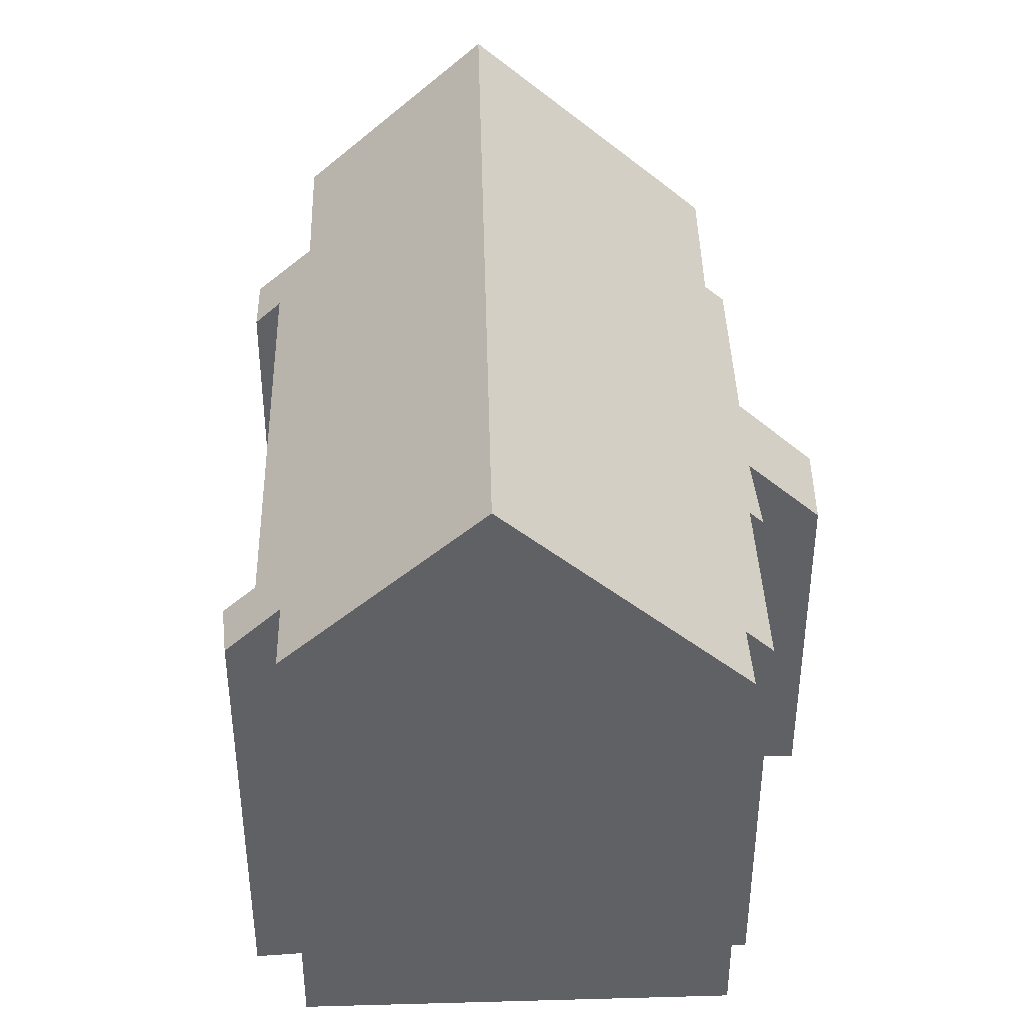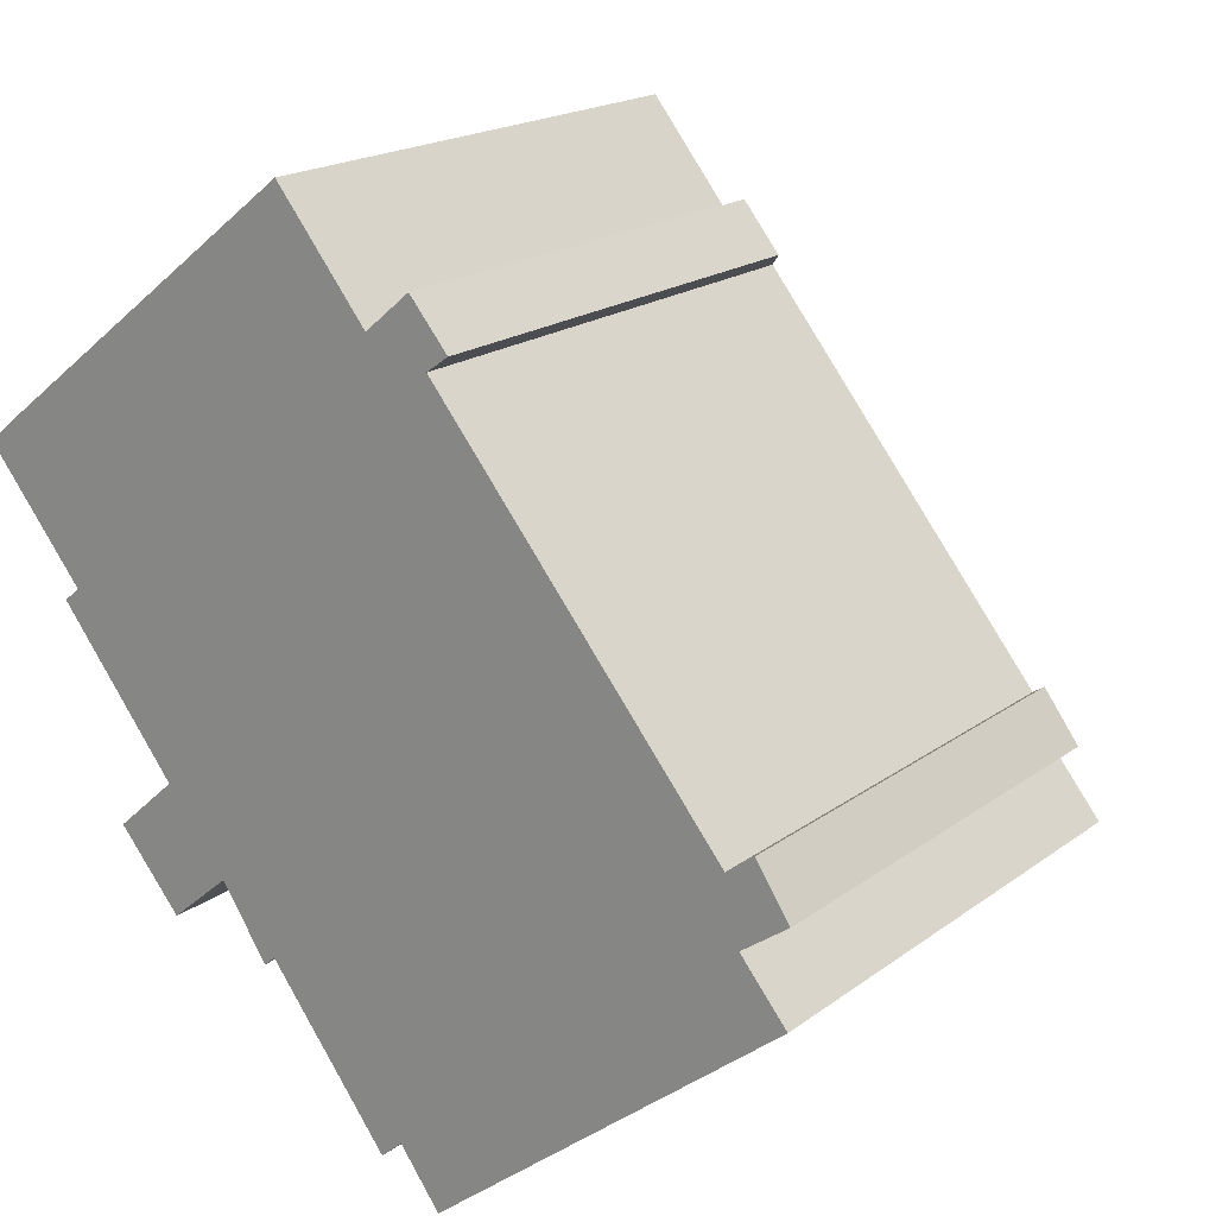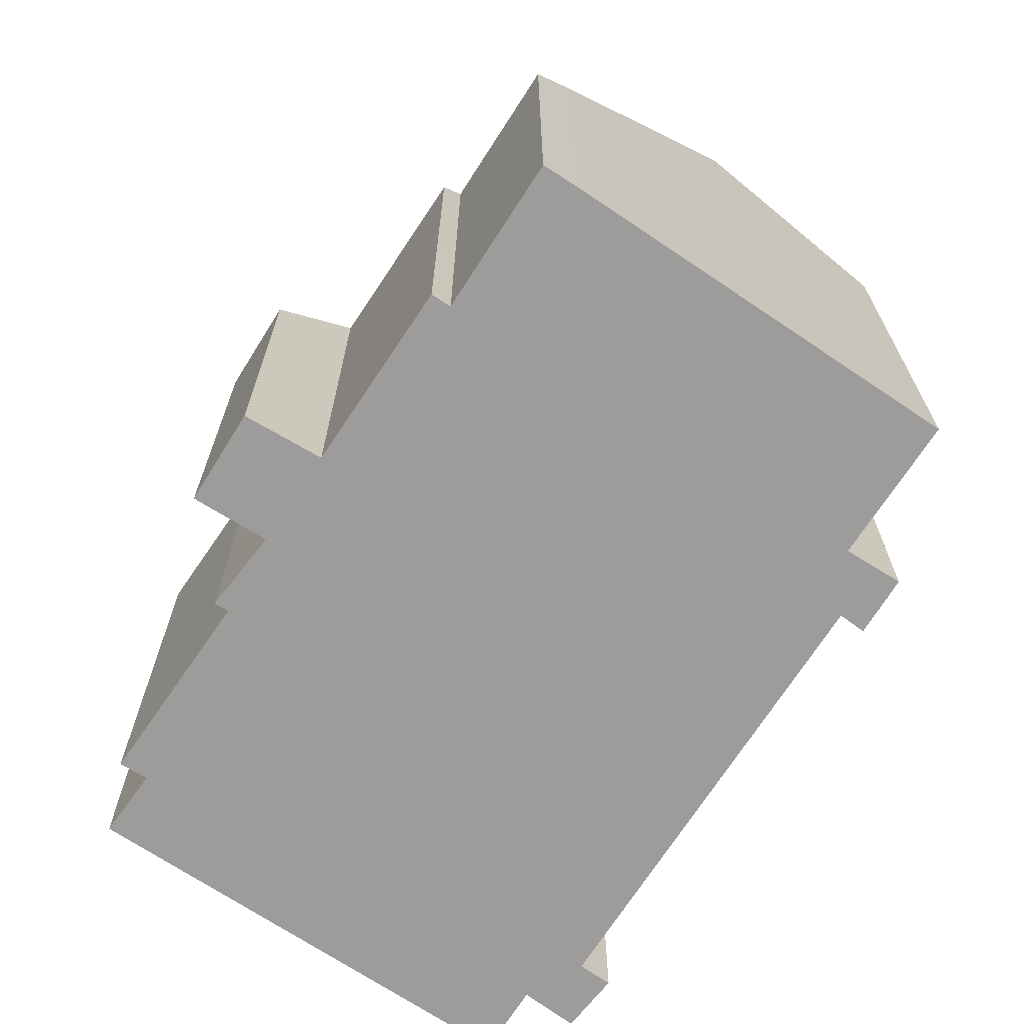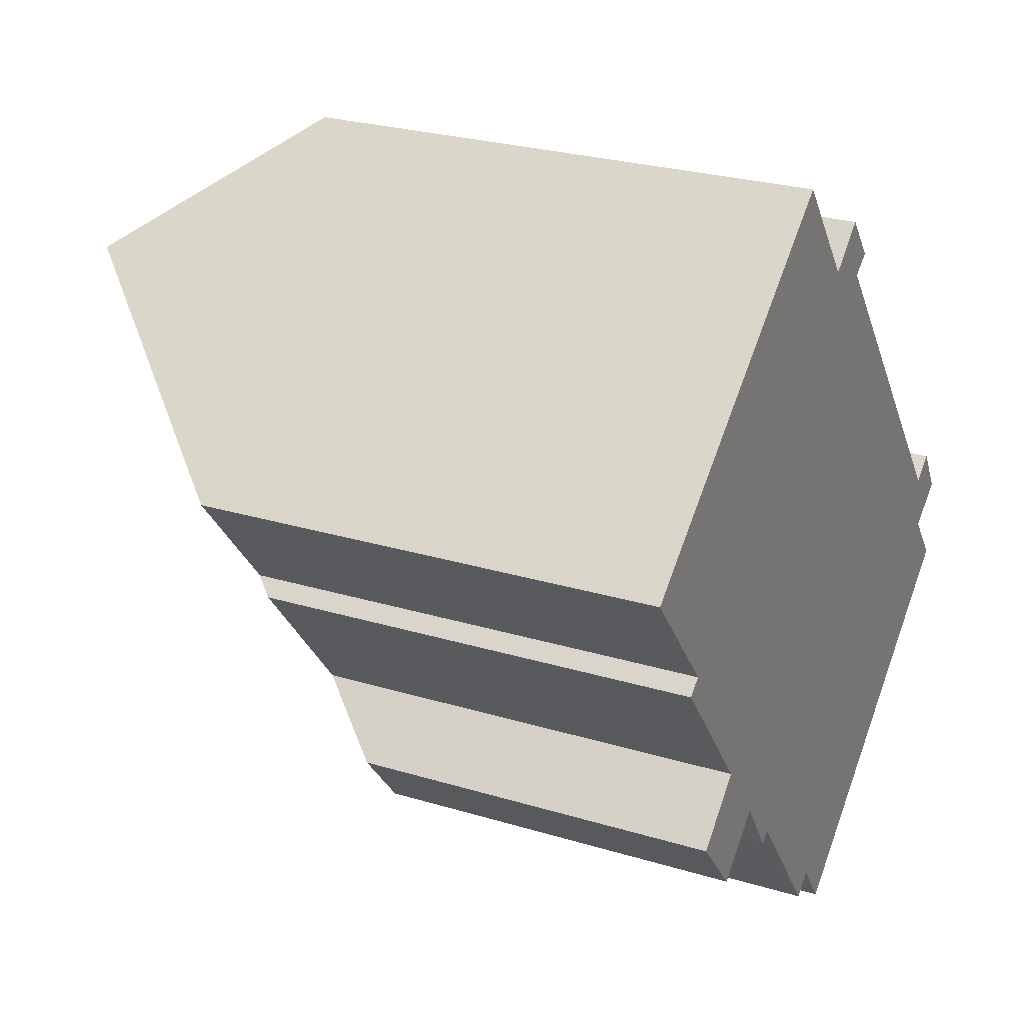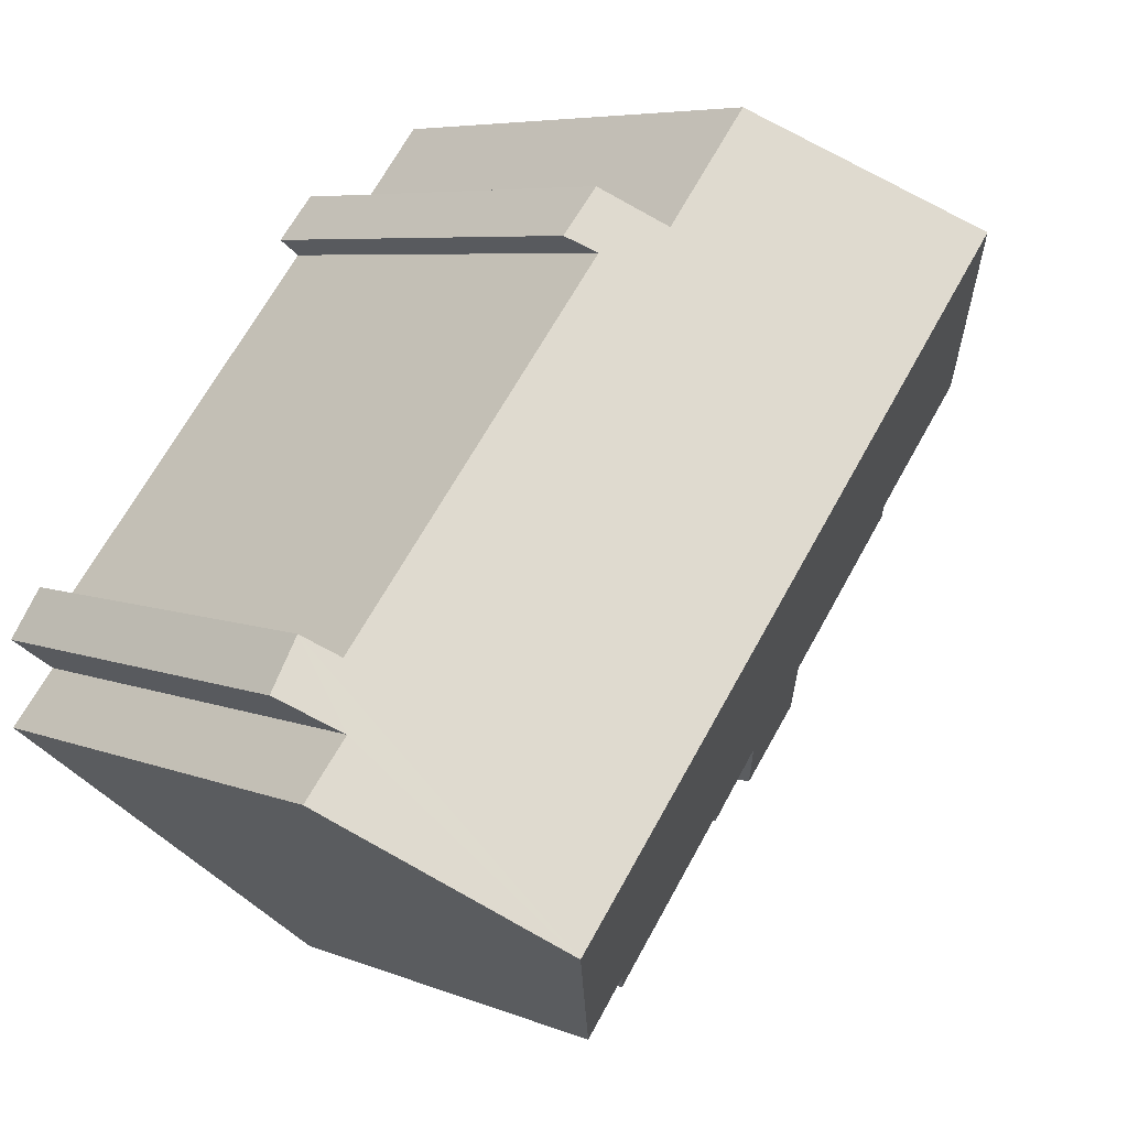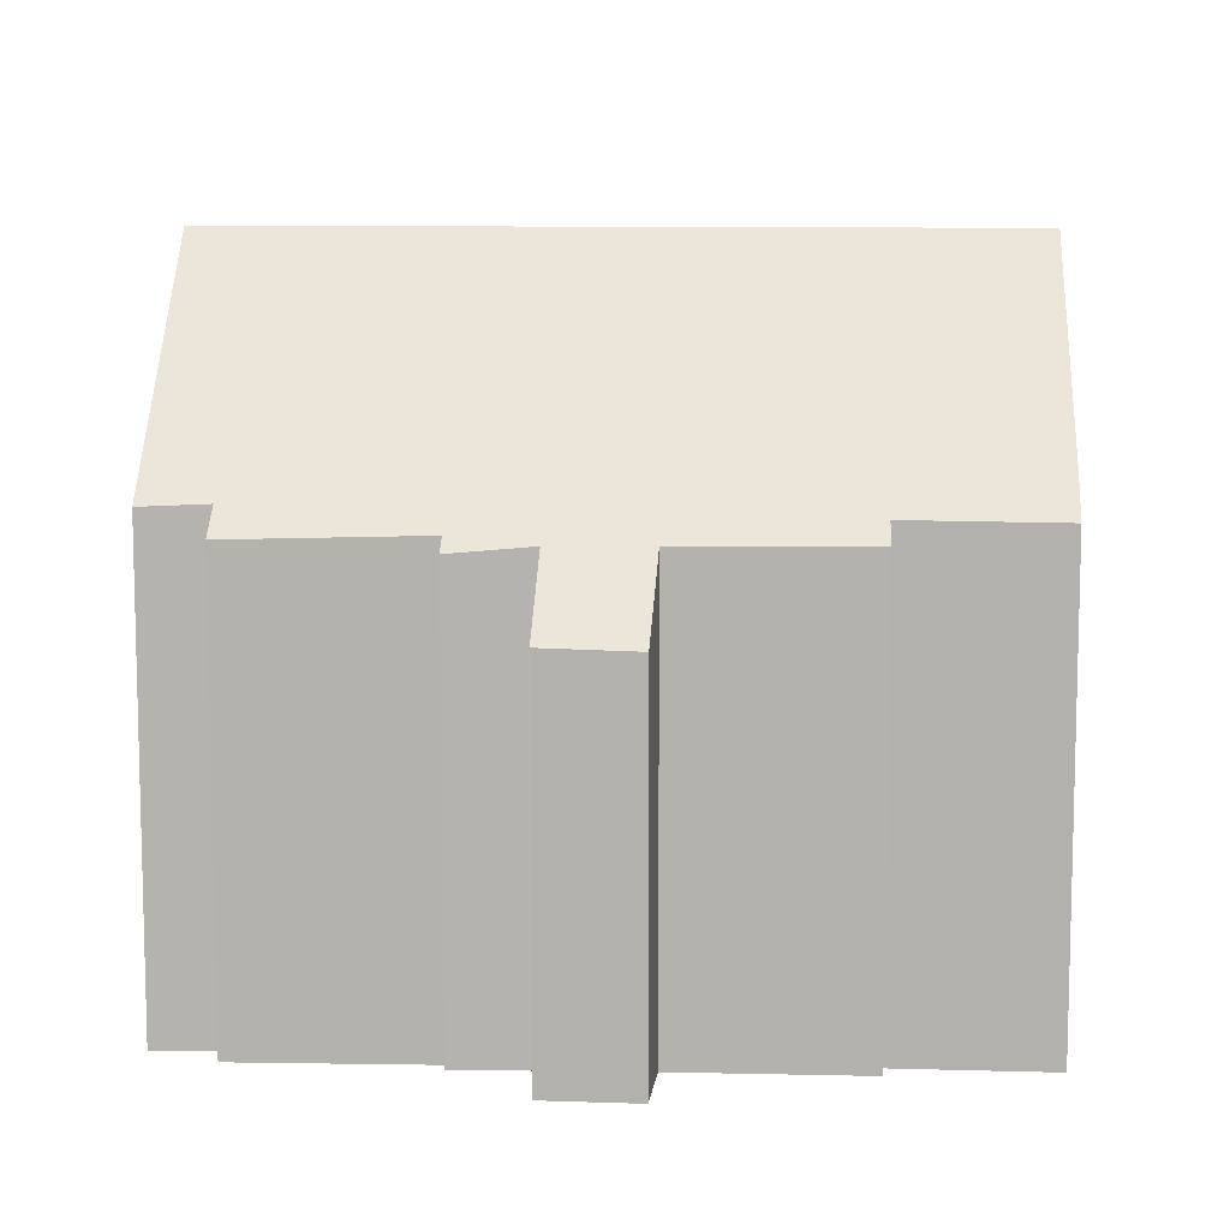
<metadata>
{"format":"obj","ext":"obj","renderer":"f3d","projection":"perspective","resolution":1024,"background":"white","views":[{"elev":41.7,"azim":139.8,"up":"+Y"},{"elev":18.7,"azim":36.1,"up":"+Z"},{"elev":-70.2,"azim":-71.9,"up":"+Y"},{"elev":26.0,"azim":-64.2,"up":"+Z"},{"elev":6.1,"azim":140.7,"up":"+Z"},{"elev":9.9,"azim":-125.0,"up":"+Y"}]}
</metadata>
<code>
v  7.982 11.47 -10.53
v  11.12 11.52 -14.34
v  10.97 11.35 -14.46
v  11.52 12.01 -13.98
v  6.538 11.29 -9.04
v  7.7 11.13 -10.77
v  3.482 9.475 -8.46
v  5.036 9.524 -10.31
v  5.015 11.32 -7.1
v  17.43 17.55 -11.51
v  12.54 11.94 -15.37
v  2.067 11.36 -3.361
v  2.21 11.52 -3.248
v  2.476 11.83 -3.036
v  0.25 11.8 -0.306
v  0 11.8 7.225e-16
v  0.785 12.71 0.637
v  5.032 17.55 3.933
v  20.24 13.01 -6.963
v  21.4 12.99 -8.372
v  20.57 11.61 -4.878
v  19.89 12.37 -5.383
v  15.95 12.42 -0.561
v  14.91 12.43 0.712
v  12.68 12.46 3.448
v  11.13 13.21 4.049
v  12.26 11.87 5.002
v  8.845 13.21 6.892
v  13.23 11.84 3.846
v  21.4 11.74 -6.145
v  0.785 -3.9e-17 0.637
v  0 0 0
v  8.845 -4.22e-16 6.892
v  5.032 -2.408e-16 3.933
v  11.13 -2.479e-16 4.049
v  12.26 -3.063e-16 5.002
v  19.89 3.296e-16 -5.383
v  20.57 2.987e-16 -4.878
v  5.015 4.348e-16 -7.1
v  3.482 5.18e-16 -8.46
v  2.476 1.859e-16 -3.036
v  2.067 2.058e-16 -3.361
v  2.21 1.989e-16 -3.248
v  13.23 -2.355e-16 3.846
v  12.68 -2.111e-16 3.448
v  15.95 3.435e-17 -0.561
v  14.91 -4.36e-17 0.712
v  21.4 3.763e-16 -6.145
v  20.24 4.264e-16 -6.963
v  21.4 5.126e-16 -8.372
v  12.54 9.41e-16 -15.37
v  17.43 7.045e-16 -11.51
v  11.52 8.562e-16 -13.98
v  10.97 8.856e-16 -14.46
v  11.12 8.781e-16 -14.34
v  7.982 6.447e-16 -10.53
v  7.7 6.596e-16 -10.77
v  6.538 5.535e-16 -9.04
v  5.036 6.312e-16 -10.31
v  0.25 1.874e-17 -0.306
g defaultobject
f 1 2 3
f 2 1 4
f 5 1 6
f 7 5 8
f 5 7 9
f 4 10 11
f 10 4 1
f 10 1 5
f 10 5 9
f 10 9 12
f 10 12 13
f 10 13 14
f 10 14 15
f 10 15 16
f 10 16 17
f 10 17 18
f 10 19 20
f 19 10 21
f 21 10 22
f 22 10 23
f 23 10 18
f 23 18 24
f 24 18 25
f 25 18 26
f 25 26 27
f 26 18 28
f 27 29 25
f 21 30 19
f 16 31 17
f 31 16 32
f 17 28 18
f 28 17 31
f 28 31 33
f 33 31 34
f 35 27 26
f 27 35 36
f 37 21 22
f 21 37 38
f 7 39 9
f 39 7 40
f 13 41 14
f 41 13 12
f 41 12 42
f 41 42 43
f 33 26 28
f 26 33 35
f 36 29 27
f 29 36 44
f 45 24 25
f 24 45 23
f 23 45 22
f 22 45 46
f 22 46 37
f 46 45 47
f 21 48 30
f 48 21 38
f 49 20 19
f 20 49 50
f 29 45 25
f 45 29 44
f 30 49 19
f 49 30 48
f 20 11 10
f 11 20 50
f 11 50 51
f 51 50 52
f 53 2 4
f 2 53 3
f 3 53 54
f 54 53 55
f 56 6 1
f 6 56 57
f 58 8 5
f 8 58 59
f 11 53 4
f 53 11 51
f 3 56 1
f 56 3 54
f 6 58 5
f 58 6 57
f 59 7 8
f 7 59 40
f 9 42 12
f 42 9 39
f 41 15 14
f 15 41 16
f 16 41 32
f 32 41 60
f 59 39 40
f 60 31 32
f 31 60 41
f 31 41 34
f 39 43 42
f 43 39 41
f 41 39 34
f 34 39 33
f 33 39 35
f 35 39 59
f 35 59 58
f 35 58 36
f 36 58 57
f 36 57 45
f 45 57 47
f 47 57 56
f 47 56 54
f 47 54 46
f 46 54 55
f 46 55 37
f 37 55 53
f 37 53 51
f 37 51 52
f 37 52 49
f 49 52 50
f 37 49 38
f 48 38 49
f 44 36 45

</code>
